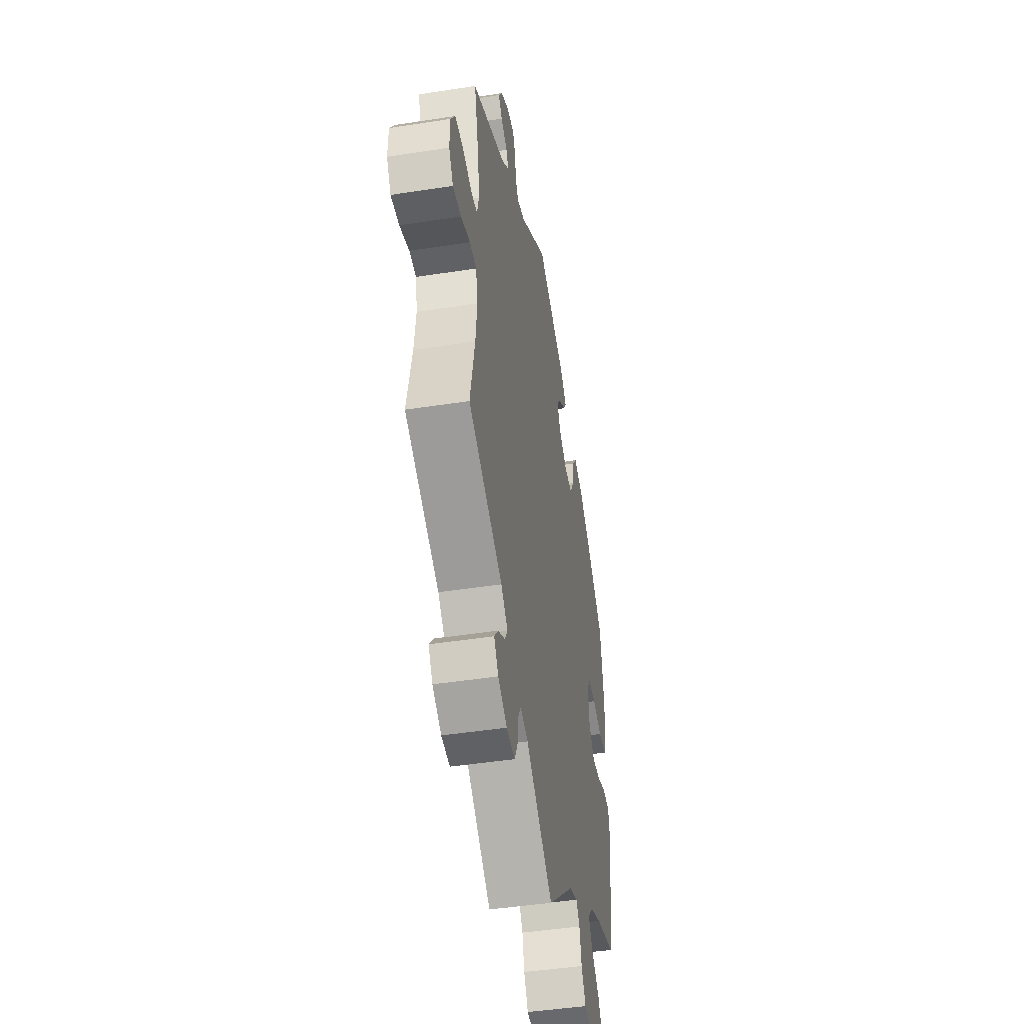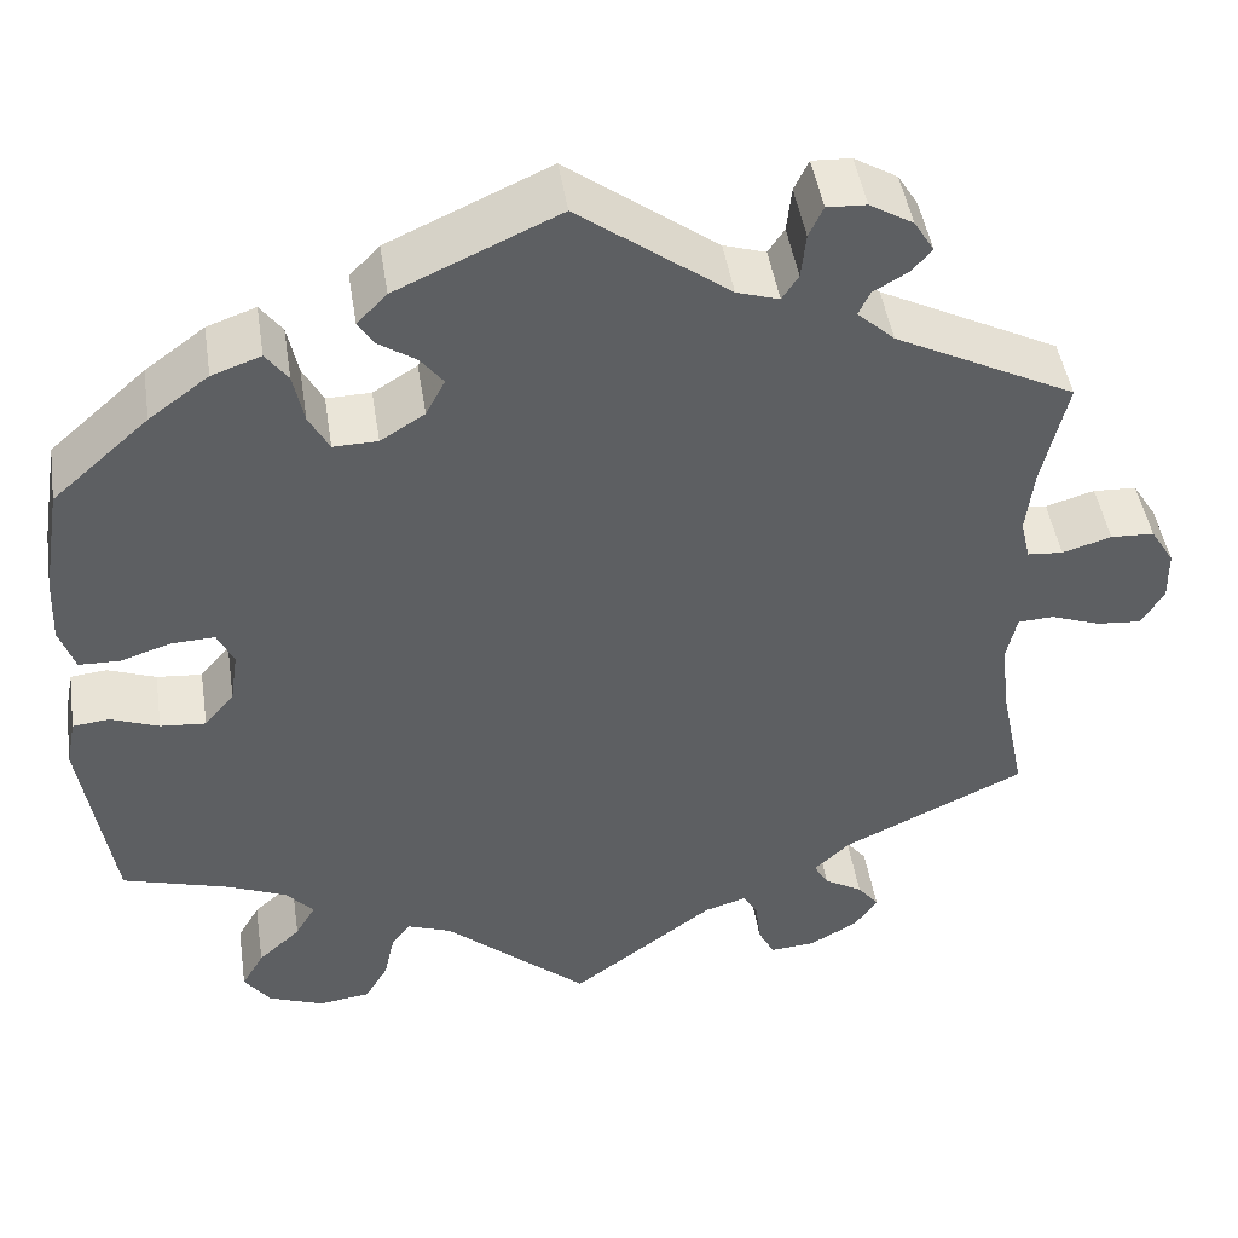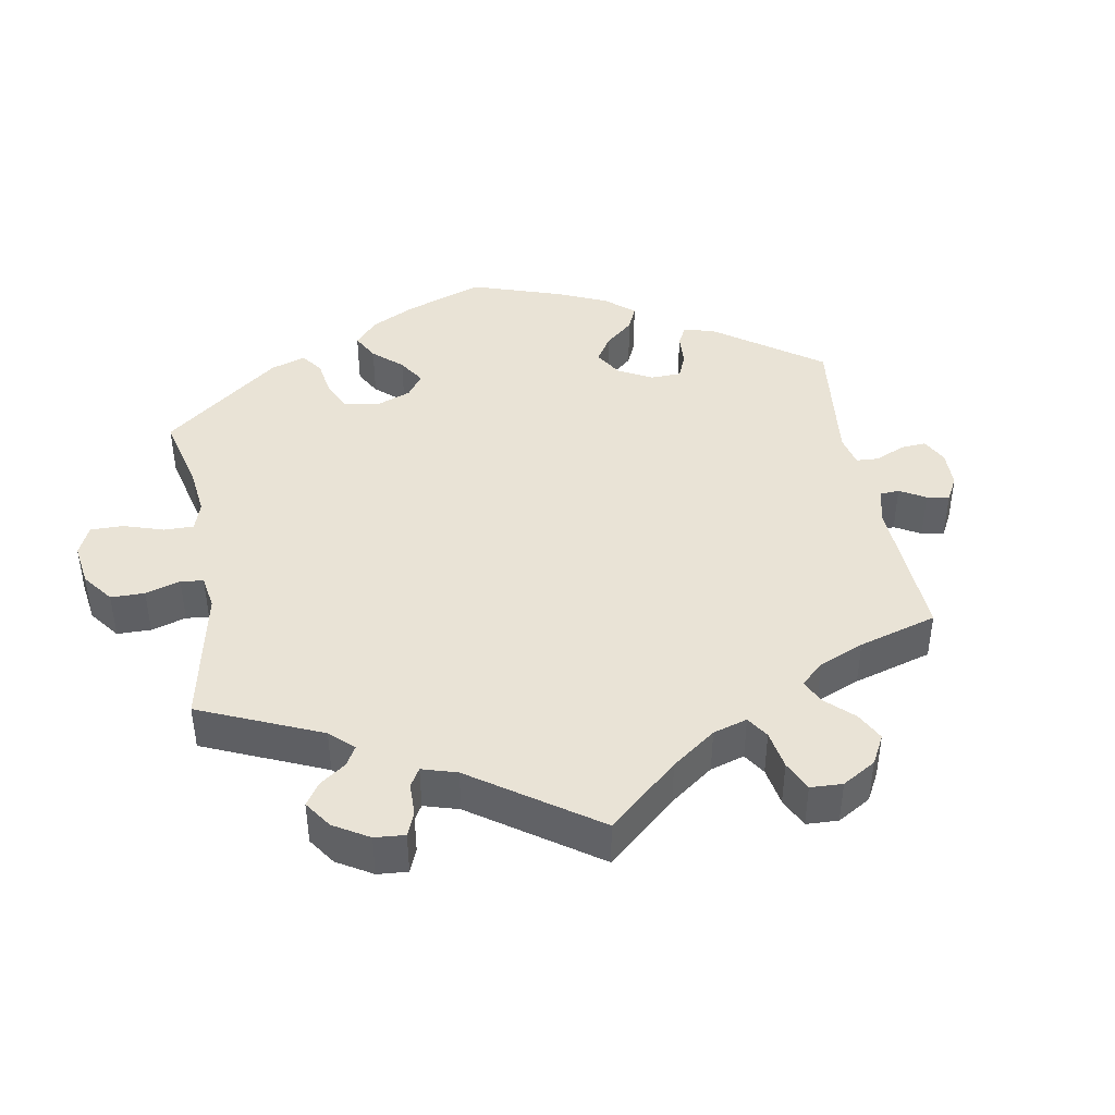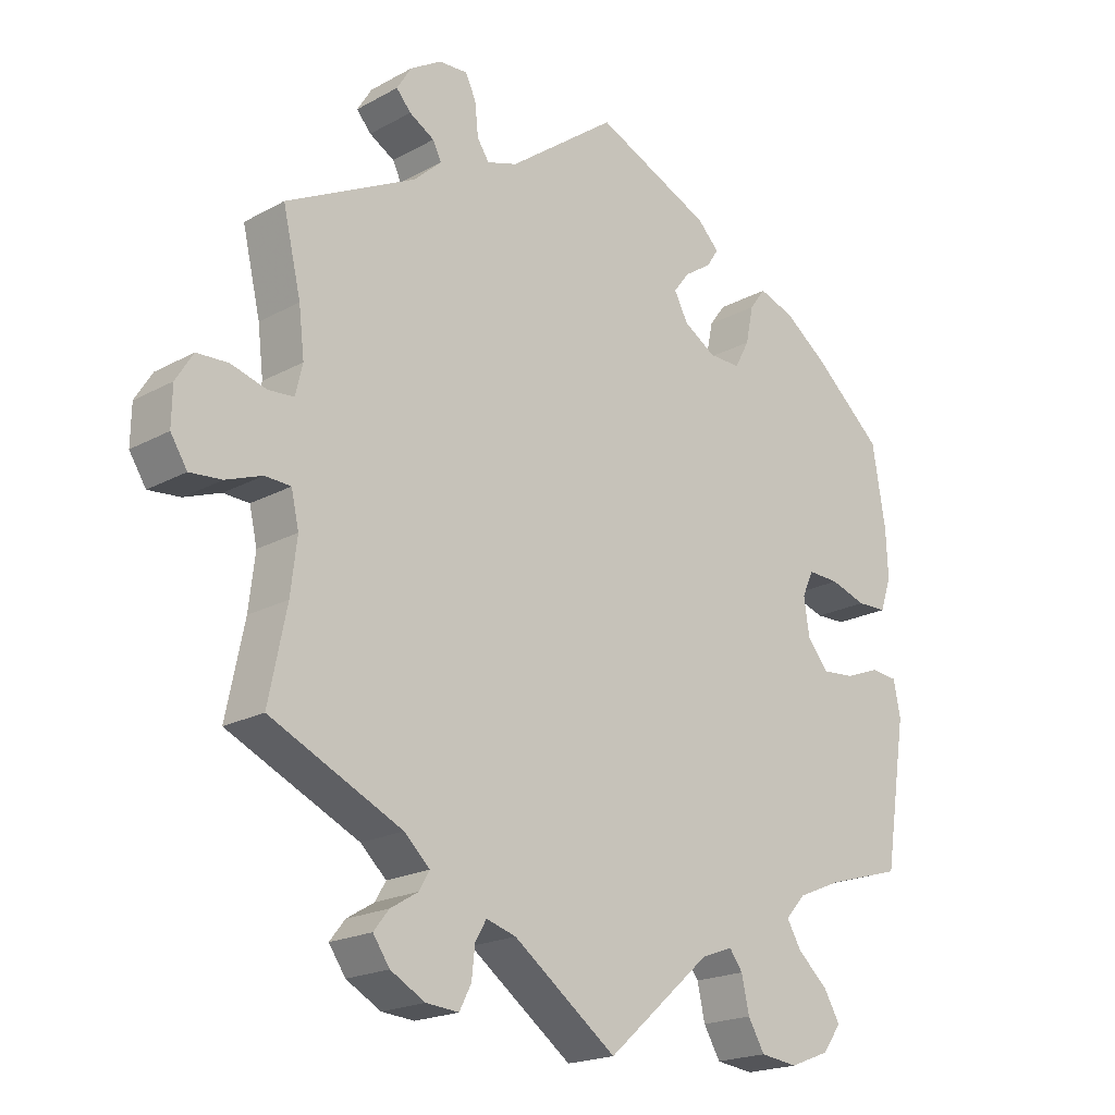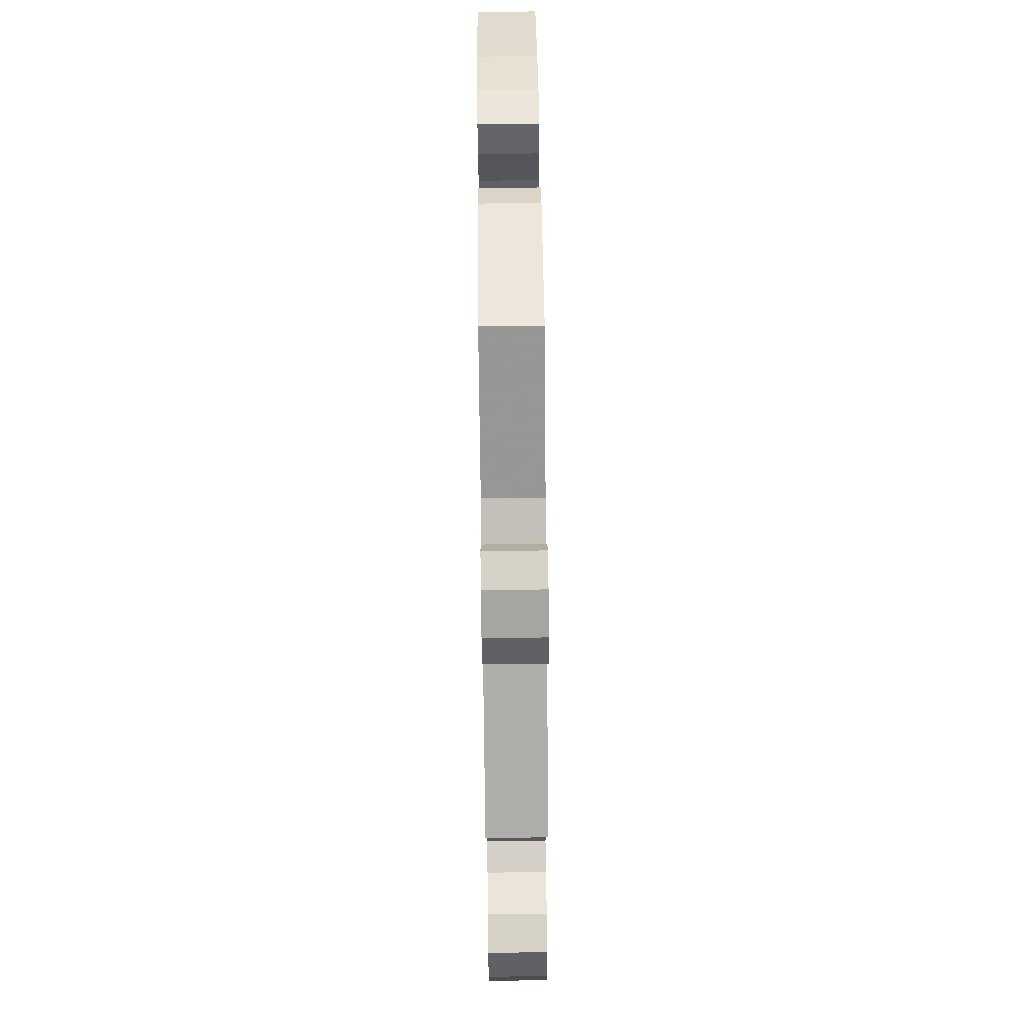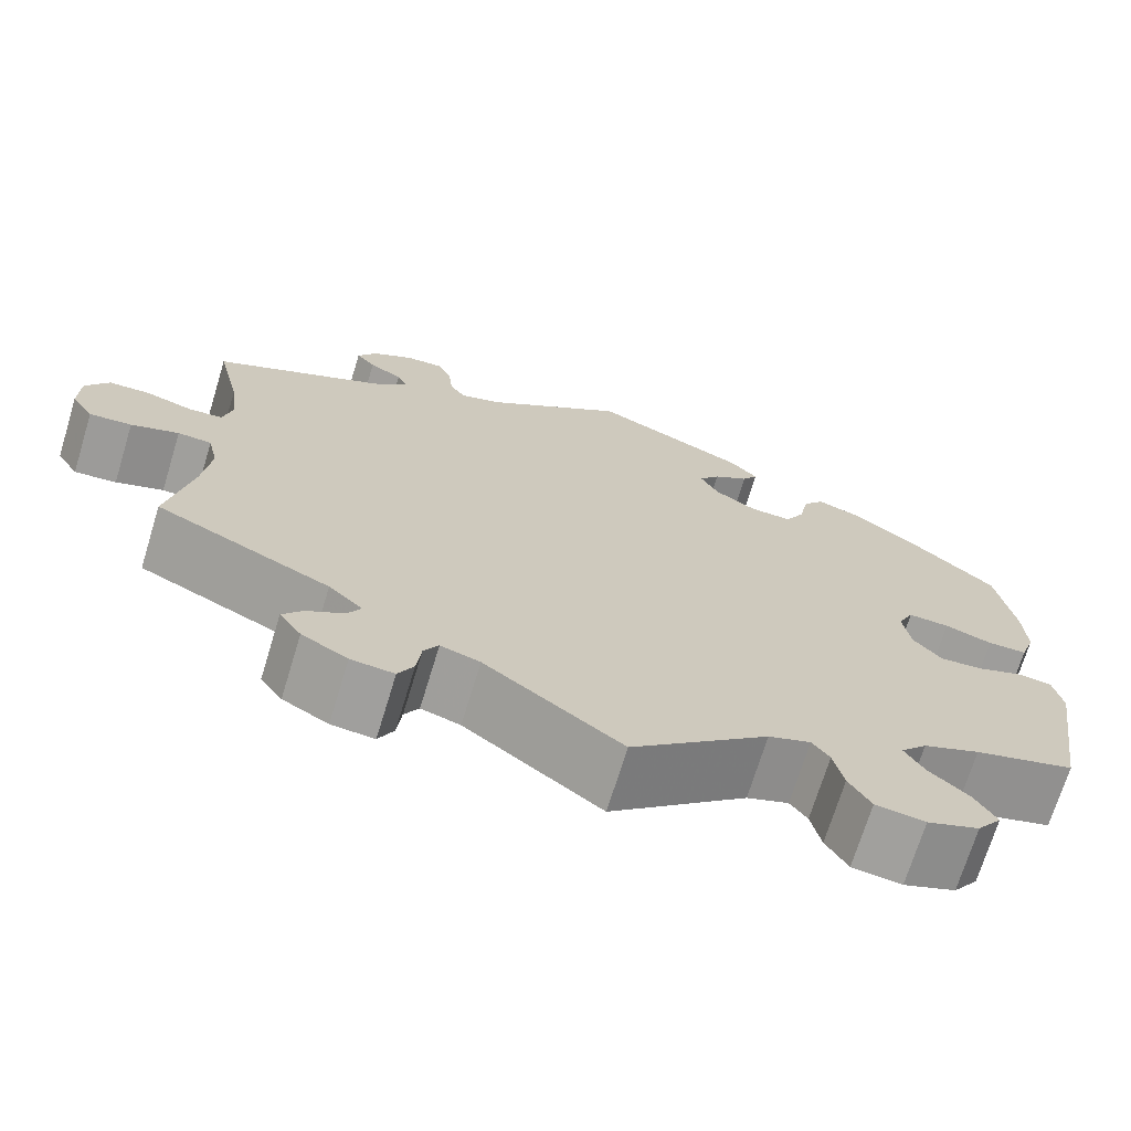
<metadata>
{"format":"obj","ext":"obj","renderer":"f3d","projection":"perspective","resolution":1024,"background":"white","views":[{"elev":-45.5,"azim":-79.8,"up":"+Z"},{"elev":46.3,"azim":171.2,"up":"+Z"},{"elev":42.3,"azim":-129.9,"up":"+Y"},{"elev":-19.7,"azim":-44.5,"up":"+Z"},{"elev":75.4,"azim":-90.7,"up":"+Z"},{"elev":-70.8,"azim":-17.0,"up":"+Z"}]}
</metadata>
<code>
v -0.475 0.07 -0.162
v -0.466 0.07 -0.086
v -0.477 0.07 -0.037
v -0.514 0.07 -0.035
v -0.566 0.07 -0.054
v -0.612 0.07 -0.058
v -0.636 0.07 -0.02
v -0.635 0.07 0.035
v -0.61 0.07 0.075
v -0.565 0.07 0.077
v -0.514 0.07 0.062
v -0.477 0.07 0.065
v -0.467 0.07 0.108
v -0.475 0.07 0.176
v -0.501 0.07 0.288
v -0.314 0.07 0.383
v -0.275 0.07 0.419
v -0.287 0.07 0.444
v -0.323 0.07 0.465
v -0.344 0.07 0.489
v -0.323 0.07 0.523
v -0.278 0.07 0.55
v -0.237 0.07 0.552
v -0.222 0.07 0.52
v -0.217 0.07 0.473
v -0.2 0.07 0.447
v -0.156 0.07 0.461
v 0 0.07 0.577
v 0.168 0.07 0.501
v 0.199 0.07 0.469
v 0.182 0.07 0.443
v 0.143 0.07 0.417
v 0.12 0.07 0.387
v 0.14 0.07 0.349
v 0.186 0.07 0.32
v 0.232 0.07 0.319
v 0.253 0.07 0.358
v 0.264 0.07 0.411
v 0.287 0.07 0.442
v 0.338 0.07 0.424
v 0.4 0.07 0.378
v 0.5 0.07 0.289
v 0.519 0.07 0.174
v 0.522 0.07 0.105
v 0.506 0.07 0.058
v 0.463 0.07 0.057
v 0.411 0.07 0.074
v 0.366 0.07 0.076
v 0.349 0.07 0.04
v 0.357 0.07 -0.014
v 0.388 0.07 -0.051
v 0.435 0.07 -0.047
v 0.485 0.07 -0.028
v 0.523 0.07 -0.032
v 0.533 0.07 -0.083
v 0.501 0.07 -0.289
v 0.391 0.07 -0.321
v 0.329 0.07 -0.347
v 0.3 0.07 -0.379
v 0.321 0.07 -0.415
v 0.365 0.07 -0.455
v 0.388 0.07 -0.495
v 0.361 0.07 -0.532
v 0.304 0.07 -0.554
v 0.25 0.07 -0.547
v 0.226 0.07 -0.506
v 0.215 0.07 -0.456
v 0.196 0.07 -0.43
v 0.15 0.07 -0.447
v 0 0.07 -0.578
v -0.149 0.07 -0.467
v -0.192 0.07 -0.454
v -0.208 0.07 -0.481
v -0.213 0.07 -0.526
v -0.23 0.07 -0.559
v -0.277 0.07 -0.555
v -0.327 0.07 -0.527
v -0.351 0.07 -0.492
v -0.329 0.07 -0.464
v -0.289 0.07 -0.44
v -0.274 0.07 -0.414
v -0.311 0.07 -0.379
v -0.501 0.07 -0.289
v -0.475 0 -0.162
v -0.466 0 -0.086
v -0.477 0 -0.037
v -0.514 0 -0.035
v -0.566 0 -0.054
v -0.612 0 -0.058
v -0.636 0 -0.02
v -0.635 0 0.035
v -0.61 0 0.075
v -0.565 0 0.077
v -0.514 0 0.062
v -0.477 0 0.065
v -0.467 0 0.108
v -0.475 0 0.176
v -0.501 0 0.288
v -0.314 0 0.383
v -0.275 0 0.419
v -0.287 0 0.444
v -0.323 0 0.465
v -0.344 0 0.489
v -0.323 0 0.523
v -0.278 0 0.55
v -0.237 0 0.552
v -0.222 0 0.52
v -0.217 0 0.473
v -0.2 0 0.447
v -0.156 0 0.461
v 0 0 0.577
v 0.168 0 0.501
v 0.199 0 0.469
v 0.182 0 0.443
v 0.143 0 0.417
v 0.12 0 0.387
v 0.14 0 0.349
v 0.186 0 0.32
v 0.232 0 0.319
v 0.253 0 0.358
v 0.264 0 0.411
v 0.287 0 0.442
v 0.338 0 0.424
v 0.4 0 0.378
v 0.5 0 0.289
v 0.519 0 0.174
v 0.522 0 0.105
v 0.506 0 0.058
v 0.463 0 0.057
v 0.411 0 0.074
v 0.366 0 0.076
v 0.349 0 0.04
v 0.357 0 -0.014
v 0.388 0 -0.051
v 0.435 0 -0.047
v 0.485 0 -0.028
v 0.523 0 -0.032
v 0.533 0 -0.083
v 0.501 0 -0.289
v 0.391 0 -0.321
v 0.329 0 -0.347
v 0.3 0 -0.379
v 0.321 0 -0.415
v 0.365 0 -0.455
v 0.388 0 -0.495
v 0.361 0 -0.532
v 0.304 0 -0.554
v 0.25 0 -0.547
v 0.226 0 -0.506
v 0.215 0 -0.456
v 0.196 0 -0.43
v 0.15 0 -0.447
v 0 0 -0.578
v -0.149 0 -0.467
v -0.192 0 -0.454
v -0.208 0 -0.481
v -0.213 0 -0.526
v -0.23 0 -0.559
v -0.277 0 -0.555
v -0.327 0 -0.527
v -0.351 0 -0.492
v -0.329 0 -0.464
v -0.289 0 -0.44
v -0.274 0 -0.414
v -0.311 0 -0.379
v -0.501 0 -0.289
f 82 83 1
f 81 82 1 2
f 77 78 79 80
f 77 80 81
f 76 77 81
f 73 74 75 76
f 72 73 76 81
f 71 72 81 2
f 69 70 71 2
f 64 65 66 67
f 64 67 68
f 63 64 68
f 60 61 62 63
f 59 60 63 68
f 58 59 68 69
f 54 55 56 57
f 52 53 54 57
f 51 52 57 58
f 50 51 58 69
f 44 45 46 47
f 44 47 48
f 43 44 48
f 42 43 48
f 41 42 48
f 40 41 48 49
f 37 38 39 40
f 36 37 40 49
f 29 30 31 32
f 27 28 29 32
f 26 27 32 33
f 22 23 24 25
f 22 25 26
f 21 22 26
f 18 19 20 21
f 17 18 21 26
f 16 17 26 33
f 14 15 16 33
f 8 9 10 11
f 8 11 12
f 7 8 12
f 4 5 6 7
f 3 4 7 12
f 2 3 12 13
f 50 69 2 13
f 35 36 49 50
f 34 35 50 13
f 13 14 33 34
f 84 166 165
f 85 84 165 164
f 163 162 161 160
f 164 163 160
f 164 160 159
f 159 158 157 156
f 164 159 156 155
f 85 164 155 154
f 85 154 153 152
f 150 149 148 147
f 151 150 147
f 151 147 146
f 146 145 144 143
f 151 146 143 142
f 152 151 142 141
f 140 139 138 137
f 140 137 136 135
f 141 140 135 134
f 152 141 134 133
f 130 129 128 127
f 131 130 127
f 131 127 126
f 131 126 125
f 131 125 124
f 132 131 124 123
f 123 122 121 120
f 132 123 120 119
f 115 114 113 112
f 115 112 111 110
f 116 115 110 109
f 108 107 106 105
f 109 108 105
f 109 105 104
f 104 103 102 101
f 109 104 101 100
f 116 109 100 99
f 116 99 98 97
f 94 93 92 91
f 95 94 91
f 95 91 90
f 90 89 88 87
f 95 90 87 86
f 96 95 86 85
f 96 85 152 133
f 133 132 119 118
f 96 133 118 117
f 117 116 97 96
f 1 84 85 2
f 2 85 86 3
f 3 86 87 4
f 4 87 88 5
f 5 88 89 6
f 6 89 90 7
f 7 90 91 8
f 8 91 92 9
f 9 92 93 10
f 10 93 94 11
f 11 94 95 12
f 12 95 96 13
f 13 96 97 14
f 14 97 98 15
f 15 98 99 16
f 16 99 100 17
f 17 100 101 18
f 18 101 102 19
f 19 102 103 20
f 20 103 104 21
f 21 104 105 22
f 22 105 106 23
f 23 106 107 24
f 24 107 108 25
f 25 108 109 26
f 26 109 110 27
f 27 110 111 28
f 28 111 112 29
f 29 112 113 30
f 30 113 114 31
f 31 114 115 32
f 32 115 116 33
f 33 116 117 34
f 34 117 118 35
f 35 118 119 36
f 36 119 120 37
f 37 120 121 38
f 38 121 122 39
f 39 122 123 40
f 40 123 124 41
f 41 124 125 42
f 42 125 126 43
f 43 126 127 44
f 44 127 128 45
f 45 128 129 46
f 46 129 130 47
f 47 130 131 48
f 48 131 132 49
f 49 132 133 50
f 50 133 134 51
f 51 134 135 52
f 52 135 136 53
f 53 136 137 54
f 54 137 138 55
f 55 138 139 56
f 56 139 140 57
f 57 140 141 58
f 58 141 142 59
f 59 142 143 60
f 60 143 144 61
f 61 144 145 62
f 62 145 146 63
f 63 146 147 64
f 64 147 148 65
f 65 148 149 66
f 66 149 150 67
f 67 150 151 68
f 68 151 152 69
f 69 152 153 70
f 70 153 154 71
f 71 154 155 72
f 72 155 156 73
f 73 156 157 74
f 74 157 158 75
f 75 158 159 76
f 76 159 160 77
f 77 160 161 78
f 78 161 162 79
f 79 162 163 80
f 80 163 164 81
f 81 164 165 82
f 82 165 166 83
f 83 166 84 1

</code>
